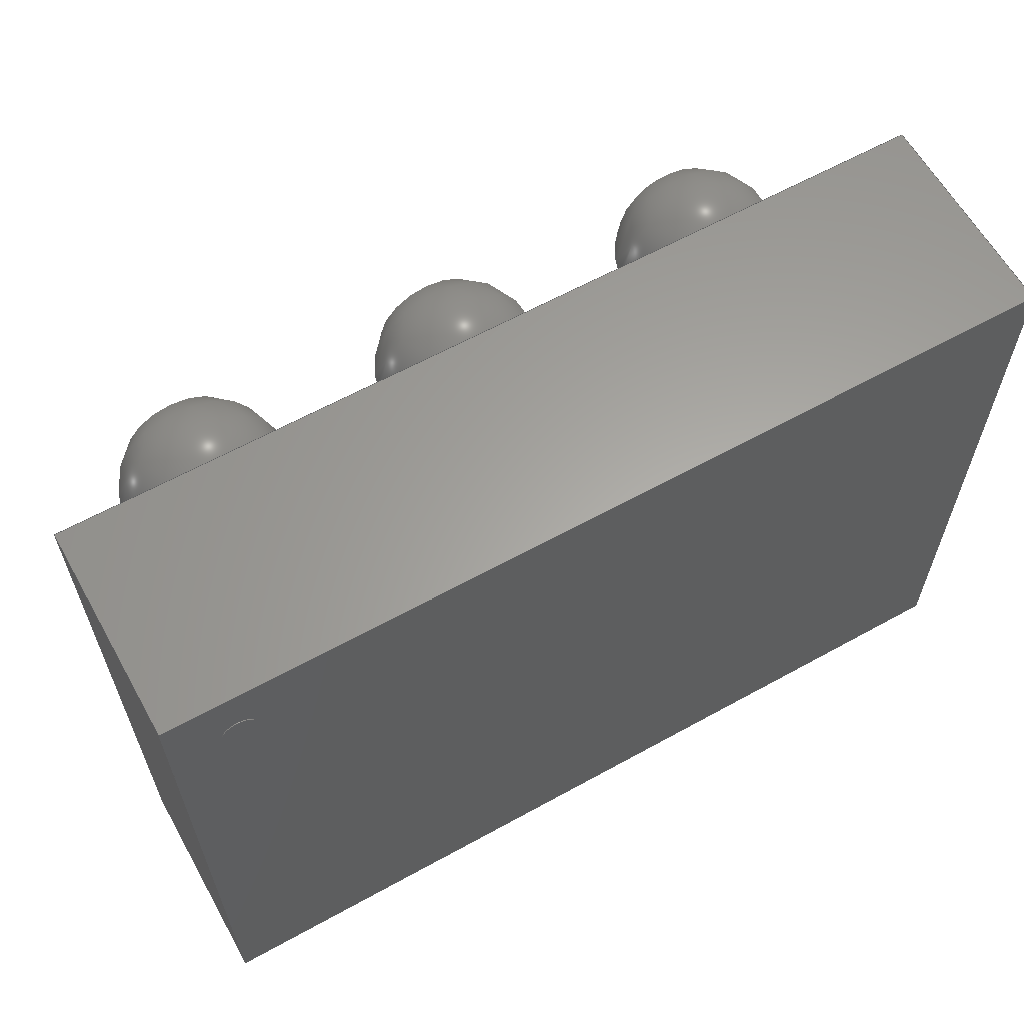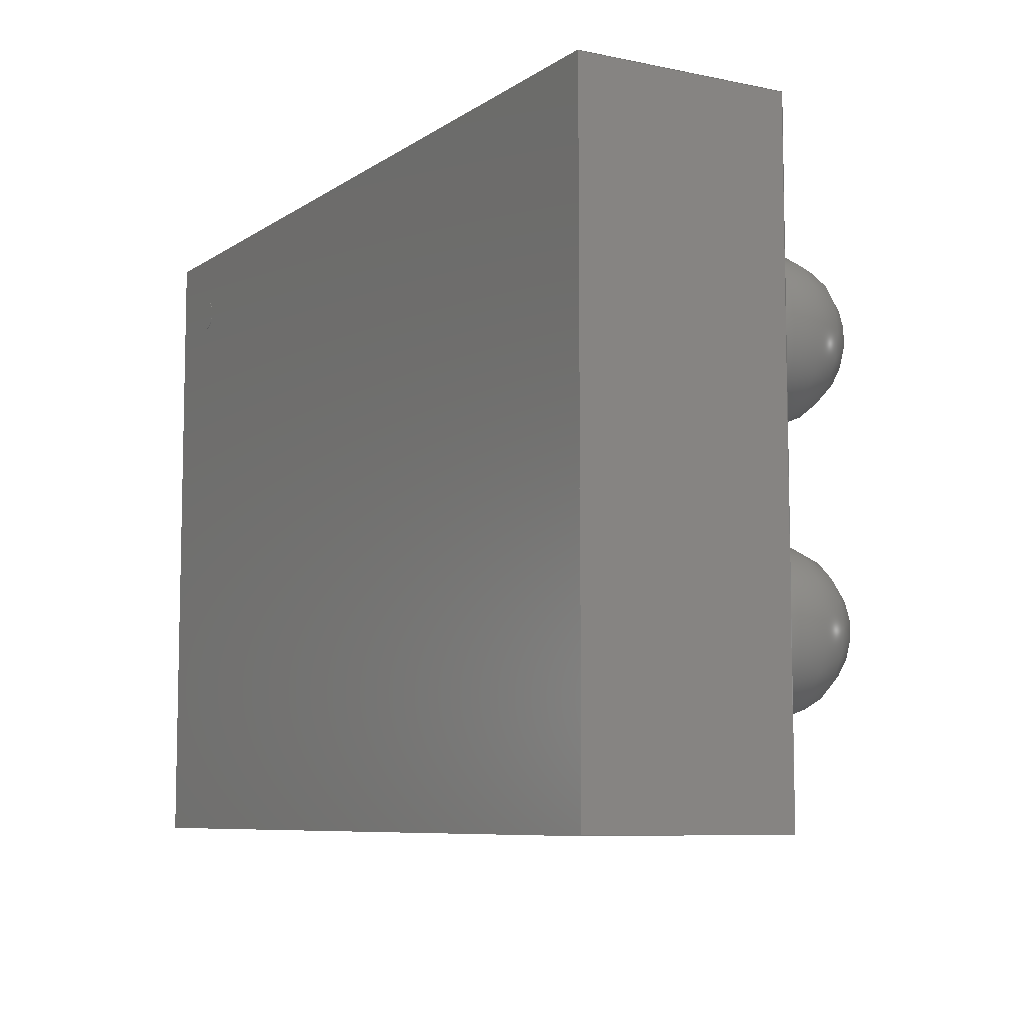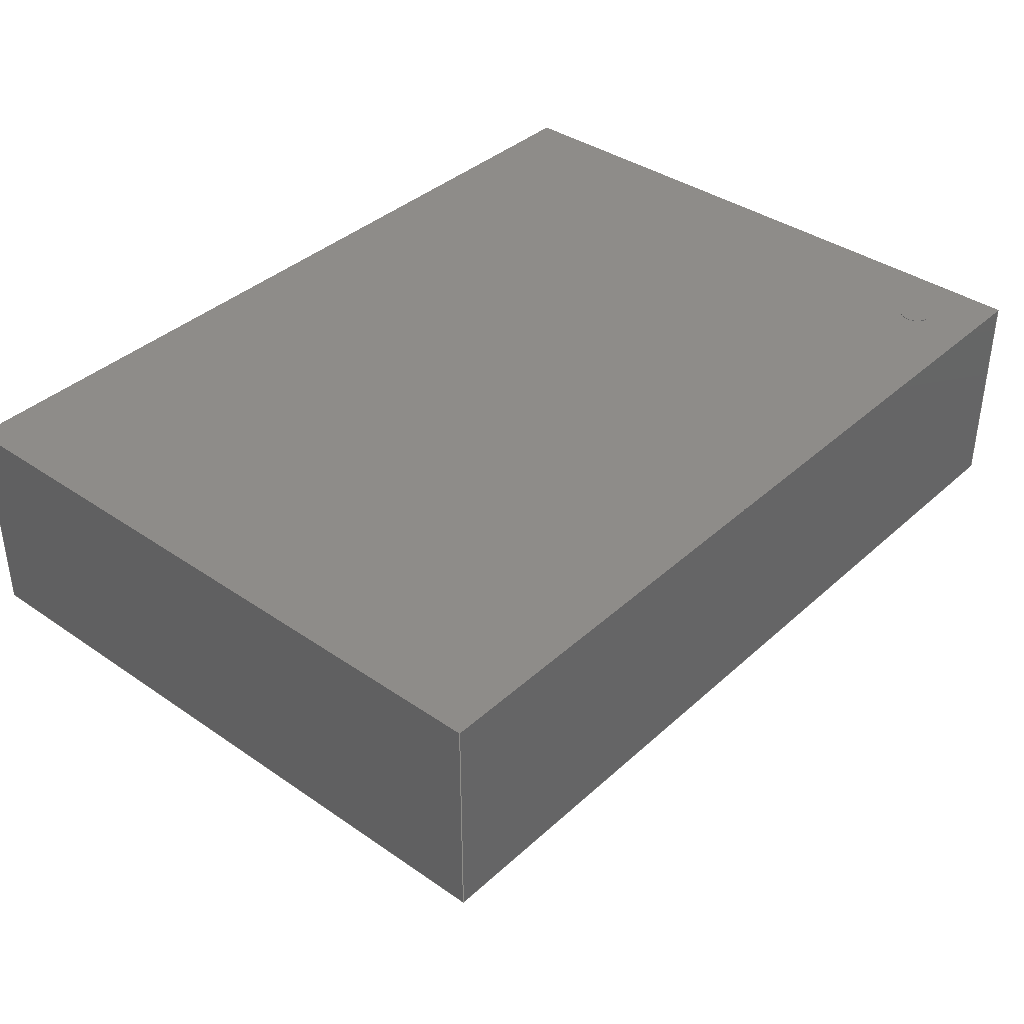
<metadata>
{"format":"step","ext":"step","renderer":"f3d","projection":"perspective","resolution":1024,"background":"white","views":[{"elev":62.0,"azim":-29.3,"up":"+Y"},{"elev":-7.8,"azim":59.9,"up":"+Y"},{"elev":38.1,"azim":131.2,"up":"+Z"}]}
</metadata>
<code>
ISO-10303-21;
DATA;
#1=SHAPE_DEFINITION_REPRESENTATION(#2,#3);
#2=PRODUCT_DEFINITION_SHAPE('',$,#4);
#3=SHAPE_REPRESENTATION('',(#63,#72,#81,#90,#99,#108,#117,#126,#135,#144,#153,#162,#171,#226,#19),#11);
#4=PRODUCT_DEFINITION('design','example product_definition',#6,#5);
#5=PRODUCT_DEFINITION_CONTEXT('3D Mechanical Parts',#10,'design');
#6=PRODUCT_DEFINITION_FORMATION('1','first version',#8);
#7=APPLICATION_PROTOCOL_DEFINITION('international standard','automotive_design',2003,#10);
#8=PRODUCT('product','part','',(#9));
#9=PRODUCT_CONTEXT('3D Mechanical Parts',#10,'mechanical');
#10=APPLICATION_CONTEXT('Core Data for Automotive Mechanical Design Process');
#11=(GEOMETRIC_REPRESENTATION_CONTEXT(3) GLOBAL_UNCERTAINTY_ASSIGNED_CONTEXT((#12)) GLOBAL_UNIT_ASSIGNED_CONTEXT((#13,#14,#18)) REPRESENTATION_CONTEXT('ID1','3D'));
#12=UNCERTAINTY_MEASURE_WITH_UNIT(LENGTH_MEASURE(1e-05),#13,'DISTANCE_ACCURACY_VALUE','Maximum model space distance between geometric entities at asserted connectivities');
#13=(LENGTH_UNIT() NAMED_UNIT(*) SI_UNIT(.MILLI.,.METRE.));
#14=(CONVERSION_BASED_UNIT('degree',#16) NAMED_UNIT(#15) PLANE_ANGLE_UNIT());
#15=DIMENSIONAL_EXPONENTS(0,0,0,0,0,0,0);
#16=MEASURE_WITH_UNIT(PLANE_ANGLE_MEASURE(0.01745),#17);
#17=(NAMED_UNIT(*) PLANE_ANGLE_UNIT() SI_UNIT($,.RADIAN.));
#18=(NAMED_UNIT(*) SI_UNIT($,.STERADIAN.) SOLID_ANGLE_UNIT());
#19=AXIS2_PLACEMENT_3D('',#20,#21,#22);
#20=CARTESIAN_POINT('',(0,0,0));
#21=DIRECTION('',(0,0,1));
#22=DIRECTION('',(1,0,0));
#23=MECHANICAL_DESIGN_GEOMETRIC_PRESENTATION_REPRESENTATION($,(#65,#74,#83,#92,#101,#110,#119,#128,#137,#146,#155,#164,#223,#224,#225,#228,#265,#294,#323,#344,#357),#11);
#24=PRODUCT_CATEGORY_RELATIONSHIP('','',#25,#26);
#25=PRODUCT_CATEGORY('part','');
#26=PRODUCT_RELATED_PRODUCT_CATEGORY('','',(#8));
#27=PRESENTATION_STYLE_ASSIGNMENT((#28,#33));
#28=SURFACE_STYLE_USAGE(.BOTH.,#29);
#29=SURFACE_SIDE_STYLE('',(#30));
#30=SURFACE_STYLE_FILL_AREA(#31);
#31=FILL_AREA_STYLE('',(#32));
#32=FILL_AREA_STYLE_COLOUR('',#34);
#33=CURVE_STYLE('',#35,POSITIVE_LENGTH_MEASURE(0.1),#34);
#34=COLOUR_RGB('Aluminum',0.725,0.725,0.725);
#35=DRAUGHTING_PRE_DEFINED_CURVE_FONT('continuous');
#36=PRESENTATION_STYLE_ASSIGNMENT((#37,#42));
#37=SURFACE_STYLE_USAGE(.BOTH.,#38);
#38=SURFACE_SIDE_STYLE('',(#39));
#39=SURFACE_STYLE_FILL_AREA(#40);
#40=FILL_AREA_STYLE('',(#41));
#41=FILL_AREA_STYLE_COLOUR('',#43);
#42=CURVE_STYLE('',#44,POSITIVE_LENGTH_MEASURE(0.1),#43);
#43=COLOUR_RGB('Black',0.196,0.196,0.196);
#44=DRAUGHTING_PRE_DEFINED_CURVE_FONT('continuous');
#45=PRESENTATION_STYLE_ASSIGNMENT((#46,#51));
#46=SURFACE_STYLE_USAGE(.BOTH.,#47);
#47=SURFACE_SIDE_STYLE('',(#48));
#48=SURFACE_STYLE_FILL_AREA(#49);
#49=FILL_AREA_STYLE('',(#50));
#50=FILL_AREA_STYLE_COLOUR('',#52);
#51=CURVE_STYLE('',#53,POSITIVE_LENGTH_MEASURE(0.1),#52);
#52=COLOUR_RGB('Pin1',0.588,0.588,0.588);
#53=DRAUGHTING_PRE_DEFINED_CURVE_FONT('continuous');
#54=PRESENTATION_STYLE_ASSIGNMENT((#55,#60));
#55=SURFACE_STYLE_USAGE(.BOTH.,#56);
#56=SURFACE_SIDE_STYLE('',(#57));
#57=SURFACE_STYLE_FILL_AREA(#58);
#58=FILL_AREA_STYLE('',(#59));
#59=FILL_AREA_STYLE_COLOUR('',#61);
#60=CURVE_STYLE('',#62,POSITIVE_LENGTH_MEASURE(0.1),#61);
#61=COLOUR_RGB('HeatTab',0.588,0.588,0.588);
#62=DRAUGHTING_PRE_DEFINED_CURVE_FONT('continuous');
#63=MANIFOLD_SOLID_BREP($,#64);
#64=CLOSED_SHELL('',(#66));
#65=STYLED_ITEM('color',(#27),#66);
#66=ADVANCED_FACE('',(),#67,.T.);
#67=SPHERICAL_SURFACE('',#68,0.1524);
#68=AXIS2_PLACEMENT_3D('',#69,#70,#71);
#69=CARTESIAN_POINT('',(-0.5,0.25,0.152));
#70=DIRECTION('',(0,0,-1));
#71=DIRECTION('',(-1,0,0));
#72=MANIFOLD_SOLID_BREP($,#73);
#73=CLOSED_SHELL('',(#75));
#74=STYLED_ITEM('color',(#27),#75);
#75=ADVANCED_FACE('',(),#76,.T.);
#76=SPHERICAL_SURFACE('',#77,0.1524);
#77=AXIS2_PLACEMENT_3D('',#78,#79,#80);
#78=CARTESIAN_POINT('',(-0.5,0.25,0.152));
#79=DIRECTION('',(0,0,-1));
#80=DIRECTION('',(-1,0,0));
#81=MANIFOLD_SOLID_BREP($,#82);
#82=CLOSED_SHELL('',(#84));
#83=STYLED_ITEM('color',(#27),#84);
#84=ADVANCED_FACE('',(),#85,.T.);
#85=SPHERICAL_SURFACE('',#86,0.1524);
#86=AXIS2_PLACEMENT_3D('',#87,#88,#89);
#87=CARTESIAN_POINT('',(0,0.25,0.152));
#88=DIRECTION('',(0,0,-1));
#89=DIRECTION('',(-1,0,0));
#90=MANIFOLD_SOLID_BREP($,#91);
#91=CLOSED_SHELL('',(#93));
#92=STYLED_ITEM('color',(#27),#93);
#93=ADVANCED_FACE('',(),#94,.T.);
#94=SPHERICAL_SURFACE('',#95,0.1524);
#95=AXIS2_PLACEMENT_3D('',#96,#97,#98);
#96=CARTESIAN_POINT('',(0,0.25,0.152));
#97=DIRECTION('',(0,0,-1));
#98=DIRECTION('',(-1,0,0));
#99=MANIFOLD_SOLID_BREP($,#100);
#100=CLOSED_SHELL('',(#102));
#101=STYLED_ITEM('color',(#27),#102);
#102=ADVANCED_FACE('',(),#103,.T.);
#103=SPHERICAL_SURFACE('',#104,0.1524);
#104=AXIS2_PLACEMENT_3D('',#105,#106,#107);
#105=CARTESIAN_POINT('',(0.5,0.25,0.152));
#106=DIRECTION('',(0,0,-1));
#107=DIRECTION('',(-1,0,0));
#108=MANIFOLD_SOLID_BREP($,#109);
#109=CLOSED_SHELL('',(#111));
#110=STYLED_ITEM('color',(#27),#111);
#111=ADVANCED_FACE('',(),#112,.T.);
#112=SPHERICAL_SURFACE('',#113,0.1524);
#113=AXIS2_PLACEMENT_3D('',#114,#115,#116);
#114=CARTESIAN_POINT('',(0.5,0.25,0.152));
#115=DIRECTION('',(0,0,-1));
#116=DIRECTION('',(-1,0,0));
#117=MANIFOLD_SOLID_BREP($,#118);
#118=CLOSED_SHELL('',(#120));
#119=STYLED_ITEM('color',(#27),#120);
#120=ADVANCED_FACE('',(),#121,.T.);
#121=SPHERICAL_SURFACE('',#122,0.1524);
#122=AXIS2_PLACEMENT_3D('',#123,#124,#125);
#123=CARTESIAN_POINT('',(-0.5,-0.25,0.152));
#124=DIRECTION('',(0,0,-1));
#125=DIRECTION('',(-1,0,0));
#126=MANIFOLD_SOLID_BREP($,#127);
#127=CLOSED_SHELL('',(#129));
#128=STYLED_ITEM('color',(#27),#129);
#129=ADVANCED_FACE('',(),#130,.T.);
#130=SPHERICAL_SURFACE('',#131,0.1524);
#131=AXIS2_PLACEMENT_3D('',#132,#133,#134);
#132=CARTESIAN_POINT('',(-0.5,-0.25,0.152));
#133=DIRECTION('',(0,0,-1));
#134=DIRECTION('',(-1,0,0));
#135=MANIFOLD_SOLID_BREP($,#136);
#136=CLOSED_SHELL('',(#138));
#137=STYLED_ITEM('color',(#27),#138);
#138=ADVANCED_FACE('',(),#139,.T.);
#139=SPHERICAL_SURFACE('',#140,0.1524);
#140=AXIS2_PLACEMENT_3D('',#141,#142,#143);
#141=CARTESIAN_POINT('',(0,-0.25,0.152));
#142=DIRECTION('',(0,0,-1));
#143=DIRECTION('',(-1,0,0));
#144=MANIFOLD_SOLID_BREP($,#145);
#145=CLOSED_SHELL('',(#147));
#146=STYLED_ITEM('color',(#27),#147);
#147=ADVANCED_FACE('',(),#148,.T.);
#148=SPHERICAL_SURFACE('',#149,0.1524);
#149=AXIS2_PLACEMENT_3D('',#150,#151,#152);
#150=CARTESIAN_POINT('',(0,-0.25,0.152));
#151=DIRECTION('',(0,0,-1));
#152=DIRECTION('',(-1,0,0));
#153=MANIFOLD_SOLID_BREP($,#154);
#154=CLOSED_SHELL('',(#156));
#155=STYLED_ITEM('color',(#27),#156);
#156=ADVANCED_FACE('',(),#157,.T.);
#157=SPHERICAL_SURFACE('',#158,0.1524);
#158=AXIS2_PLACEMENT_3D('',#159,#160,#161);
#159=CARTESIAN_POINT('',(0.5,-0.25,0.152));
#160=DIRECTION('',(0,0,-1));
#161=DIRECTION('',(-1,0,0));
#162=MANIFOLD_SOLID_BREP($,#163);
#163=CLOSED_SHELL('',(#165));
#164=STYLED_ITEM('color',(#27),#165);
#165=ADVANCED_FACE('',(),#166,.T.);
#166=SPHERICAL_SURFACE('',#167,0.1524);
#167=AXIS2_PLACEMENT_3D('',#168,#169,#170);
#168=CARTESIAN_POINT('',(0.5,-0.25,0.152));
#169=DIRECTION('',(0,0,-1));
#170=DIRECTION('',(-1,0,0));
#171=MANIFOLD_SOLID_BREP($,#172);
#172=CLOSED_SHELL('',(#173,#174,#175));
#173=ADVANCED_FACE($,(#179,#178),#196,.T.);
#174=ADVANCED_FACE($,(#180),#176,.F.);
#175=ADVANCED_FACE($,(#181),#177,.T.);
#176=PLANE($,#201);
#177=PLANE($,#202);
#178=FACE_BOUND($,#183,.T.);
#179=FACE_OUTER_BOUND($,#182,.T.);
#180=FACE_OUTER_BOUND($,#184,.T.);
#181=FACE_OUTER_BOUND($,#185,.T.);
#182=EDGE_LOOP($,(#192));
#183=EDGE_LOOP($,(#193));
#184=EDGE_LOOP($,(#194));
#185=EDGE_LOOP($,(#195));
#186=CIRCLE($,#199,0.02921);
#187=CIRCLE($,#200,0.02921);
#188=VERTEX_POINT('',#217);
#189=VERTEX_POINT('',#219);
#190=EDGE_CURVE($,#188,#188,#186,.T.);
#191=EDGE_CURVE($,#189,#189,#187,.T.);
#192=ORIENTED_EDGE($,*,*,#190,.F.);
#193=ORIENTED_EDGE($,*,*,#191,.F.);
#194=ORIENTED_EDGE($,*,*,#191,.T.);
#195=ORIENTED_EDGE($,*,*,#190,.T.);
#196=CYLINDRICAL_SURFACE($,#198,0.02921);
#197=AXIS2_PLACEMENT_3D('placement',#215,#203,#204);
#198=AXIS2_PLACEMENT_3D($,#216,#205,#206);
#199=AXIS2_PLACEMENT_3D($,#218,#207,#208);
#200=AXIS2_PLACEMENT_3D($,#220,#209,#210);
#201=AXIS2_PLACEMENT_3D($,#221,#211,#212);
#202=AXIS2_PLACEMENT_3D($,#222,#213,#214);
#203=DIRECTION('axis',(0,1,0));
#204=DIRECTION('refdir',(1,0,0));
#205=DIRECTION('',(0,0,1));
#206=DIRECTION('',(1,0,0));
#207=DIRECTION('',(0,0,1));
#208=DIRECTION('',(1,0,0));
#209=DIRECTION('',(0,0,-1));
#210=DIRECTION('',(1,0,0));
#211=DIRECTION('',(0,0,1));
#212=DIRECTION('',(0,1,0));
#213=DIRECTION('',(0,0,1));
#214=DIRECTION('',(0,1,0));
#215=CARTESIAN_POINT('',(0,0,0));
#216=CARTESIAN_POINT('',(-0.671,0.467,0.686));
#217=CARTESIAN_POINT('',(-0.7,0.467,0.688));
#218=CARTESIAN_POINT('',(-0.671,0.467,0.688));
#219=CARTESIAN_POINT('',(-0.7,0.467,0.686));
#220=CARTESIAN_POINT('',(-0.671,0.467,0.686));
#221=CARTESIAN_POINT('',(-0.671,0.467,0.686));
#222=CARTESIAN_POINT('',(-0.671,0.467,0.688));
#223=STYLED_ITEM('color',(#45),#173);
#224=STYLED_ITEM('color',(#45),#174);
#225=STYLED_ITEM('color',(#45),#175);
#226=MANIFOLD_SOLID_BREP($,#227);
#227=CLOSED_SHELL('',(#229,#266,#295,#324,#345,#358));
#228=STYLED_ITEM('',(#36),#229);
#229=ADVANCED_FACE('',(#235),#230,.T.);
#230=PLANE('',#231);
#231=AXIS2_PLACEMENT_3D('',#232,#233,#234);
#232=CARTESIAN_POINT('',(-0.787,-0.584,0.304));
#233=DIRECTION('',(0,-1,0));
#234=DIRECTION('',(0,0,1));
#235=FACE_OUTER_BOUND('',#236,.T.);
#236=EDGE_LOOP('',(#245,#252,#259,#264));
#237=CARTESIAN_POINT('',(0.787,-0.584,0.304));
#238=VERTEX_POINT('',#237);
#239=CARTESIAN_POINT('',(-0.787,-0.584,0.304));
#240=VERTEX_POINT('',#239);
#241=EDGE_CURVE('',#238,#240,#242,.T.);
#242=LINE('',#237,#243);
#243=VECTOR('',#244,1.575);
#244=DIRECTION('',(-1,0,0));
#245=ORIENTED_EDGE('',*,*,#241,.F.);
#246=CARTESIAN_POINT('',(0.787,-0.584,0.686));
#247=VERTEX_POINT('',#246);
#248=EDGE_CURVE('',#247,#238,#249,.T.);
#249=LINE('',#246,#250);
#250=VECTOR('',#251,0.382);
#251=DIRECTION('',(0,0,-1));
#252=ORIENTED_EDGE('',*,*,#248,.F.);
#253=CARTESIAN_POINT('',(-0.787,-0.584,0.686));
#254=VERTEX_POINT('',#253);
#255=EDGE_CURVE('',#254,#247,#256,.T.);
#256=LINE('',#253,#257);
#257=VECTOR('',#258,1.575);
#258=DIRECTION('',(1,0,0));
#259=ORIENTED_EDGE('',*,*,#255,.F.);
#260=EDGE_CURVE('',#240,#254,#261,.T.);
#261=LINE('',#239,#262);
#262=VECTOR('',#263,0.382);
#263=DIRECTION('',(0,0,1));
#264=ORIENTED_EDGE('',*,*,#260,.F.);
#265=STYLED_ITEM('',(#36),#266);
#266=ADVANCED_FACE('',(#272),#267,.T.);
#267=PLANE('',#268);
#268=AXIS2_PLACEMENT_3D('',#269,#270,#271);
#269=CARTESIAN_POINT('',(0.787,-0.584,0.304));
#270=DIRECTION('',(1,0,0));
#271=DIRECTION('',(0,0,1));
#272=FACE_OUTER_BOUND('',#273,.T.);
#273=EDGE_LOOP('',(#280,#287,#292,#293));
#274=CARTESIAN_POINT('',(0.787,0.584,0.304));
#275=VERTEX_POINT('',#274);
#276=EDGE_CURVE('',#275,#238,#277,.T.);
#277=LINE('',#274,#278);
#278=VECTOR('',#279,1.168);
#279=DIRECTION('',(0,-1,0));
#280=ORIENTED_EDGE('',*,*,#276,.F.);
#281=CARTESIAN_POINT('',(0.787,0.584,0.686));
#282=VERTEX_POINT('',#281);
#283=EDGE_CURVE('',#282,#275,#284,.T.);
#284=LINE('',#281,#285);
#285=VECTOR('',#286,0.382);
#286=DIRECTION('',(0,0,-1));
#287=ORIENTED_EDGE('',*,*,#283,.F.);
#288=EDGE_CURVE('',#247,#282,#289,.T.);
#289=LINE('',#246,#290);
#290=VECTOR('',#291,1.168);
#291=DIRECTION('',(0,1,0));
#292=ORIENTED_EDGE('',*,*,#288,.F.);
#293=ORIENTED_EDGE('',*,*,#248,.T.);
#294=STYLED_ITEM('',(#36),#295);
#295=ADVANCED_FACE('',(#301),#296,.T.);
#296=PLANE('',#297);
#297=AXIS2_PLACEMENT_3D('',#298,#299,#300);
#298=CARTESIAN_POINT('',(0.787,0.584,0.304));
#299=DIRECTION('',(0,1,0));
#300=DIRECTION('',(0,0,1));
#301=FACE_OUTER_BOUND('',#302,.T.);
#302=EDGE_LOOP('',(#309,#316,#321,#322));
#303=CARTESIAN_POINT('',(-0.787,0.584,0.304));
#304=VERTEX_POINT('',#303);
#305=EDGE_CURVE('',#304,#275,#306,.T.);
#306=LINE('',#303,#307);
#307=VECTOR('',#308,1.575);
#308=DIRECTION('',(1,0,0));
#309=ORIENTED_EDGE('',*,*,#305,.F.);
#310=CARTESIAN_POINT('',(-0.787,0.584,0.686));
#311=VERTEX_POINT('',#310);
#312=EDGE_CURVE('',#311,#304,#313,.T.);
#313=LINE('',#310,#314);
#314=VECTOR('',#315,0.382);
#315=DIRECTION('',(0,0,-1));
#316=ORIENTED_EDGE('',*,*,#312,.F.);
#317=EDGE_CURVE('',#282,#311,#318,.T.);
#318=LINE('',#281,#319);
#319=VECTOR('',#320,1.575);
#320=DIRECTION('',(-1,0,0));
#321=ORIENTED_EDGE('',*,*,#317,.F.);
#322=ORIENTED_EDGE('',*,*,#283,.T.);
#323=STYLED_ITEM('',(#36),#324);
#324=ADVANCED_FACE('',(#330),#325,.T.);
#325=PLANE('',#326);
#326=AXIS2_PLACEMENT_3D('',#327,#328,#329);
#327=CARTESIAN_POINT('',(-0.787,0.584,0.304));
#328=DIRECTION('',(-1,0,0));
#329=DIRECTION('',(0,0,1));
#330=FACE_OUTER_BOUND('',#331,.T.);
#331=EDGE_LOOP('',(#336,#337,#342,#343));
#332=EDGE_CURVE('',#240,#304,#333,.T.);
#333=LINE('',#239,#334);
#334=VECTOR('',#335,1.168);
#335=DIRECTION('',(0,1,0));
#336=ORIENTED_EDGE('',*,*,#332,.F.);
#337=ORIENTED_EDGE('',*,*,#260,.T.);
#338=EDGE_CURVE('',#311,#254,#339,.T.);
#339=LINE('',#310,#340);
#340=VECTOR('',#341,1.168);
#341=DIRECTION('',(0,-1,0));
#342=ORIENTED_EDGE('',*,*,#338,.F.);
#343=ORIENTED_EDGE('',*,*,#312,.T.);
#344=STYLED_ITEM('',(#36),#345);
#345=ADVANCED_FACE('',(#351),#346,.T.);
#346=PLANE('',#347);
#347=AXIS2_PLACEMENT_3D('',#348,#349,#350);
#348=CARTESIAN_POINT('',(-0.787,0.584,0.304));
#349=DIRECTION('',(0,0,-1));
#350=DIRECTION('',(0,1,0));
#351=FACE_OUTER_BOUND('',#352,.T.);
#352=EDGE_LOOP('',(#353,#354,#355,#356));
#353=ORIENTED_EDGE('',*,*,#305,.T.);
#354=ORIENTED_EDGE('',*,*,#276,.T.);
#355=ORIENTED_EDGE('',*,*,#241,.T.);
#356=ORIENTED_EDGE('',*,*,#332,.T.);
#357=STYLED_ITEM('',(#36),#358);
#358=ADVANCED_FACE('',(#364),#359,.T.);
#359=PLANE('',#360);
#360=AXIS2_PLACEMENT_3D('',#361,#362,#363);
#361=CARTESIAN_POINT('',(-0.787,-0.584,0.686));
#362=DIRECTION('',(0,0,1));
#363=DIRECTION('',(0,1,0));
#364=FACE_OUTER_BOUND('',#365,.T.);
#365=EDGE_LOOP('',(#366,#367,#368,#369));
#366=ORIENTED_EDGE('',*,*,#255,.T.);
#367=ORIENTED_EDGE('',*,*,#288,.T.);
#368=ORIENTED_EDGE('',*,*,#317,.T.);
#369=ORIENTED_EDGE('',*,*,#338,.T.);
ENDSEC;
END-ISO-10303-21;

</code>
